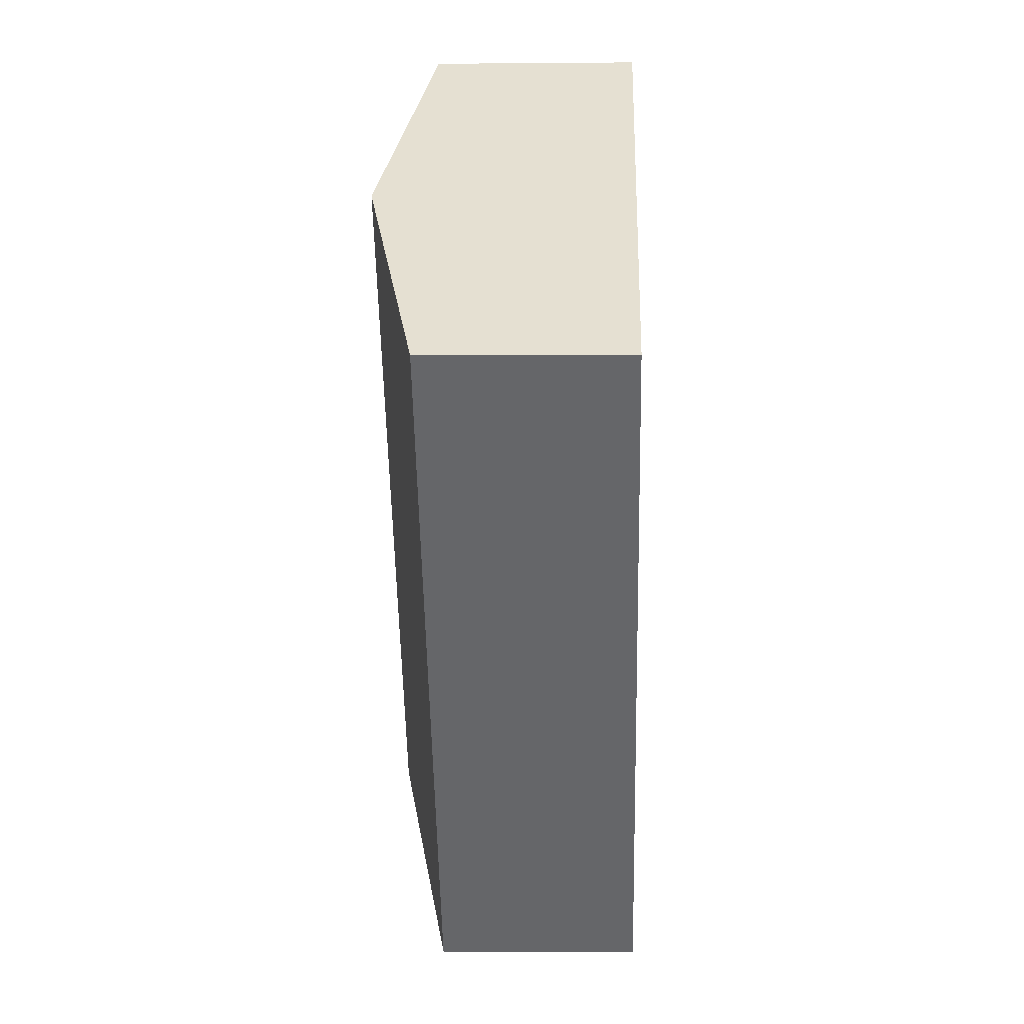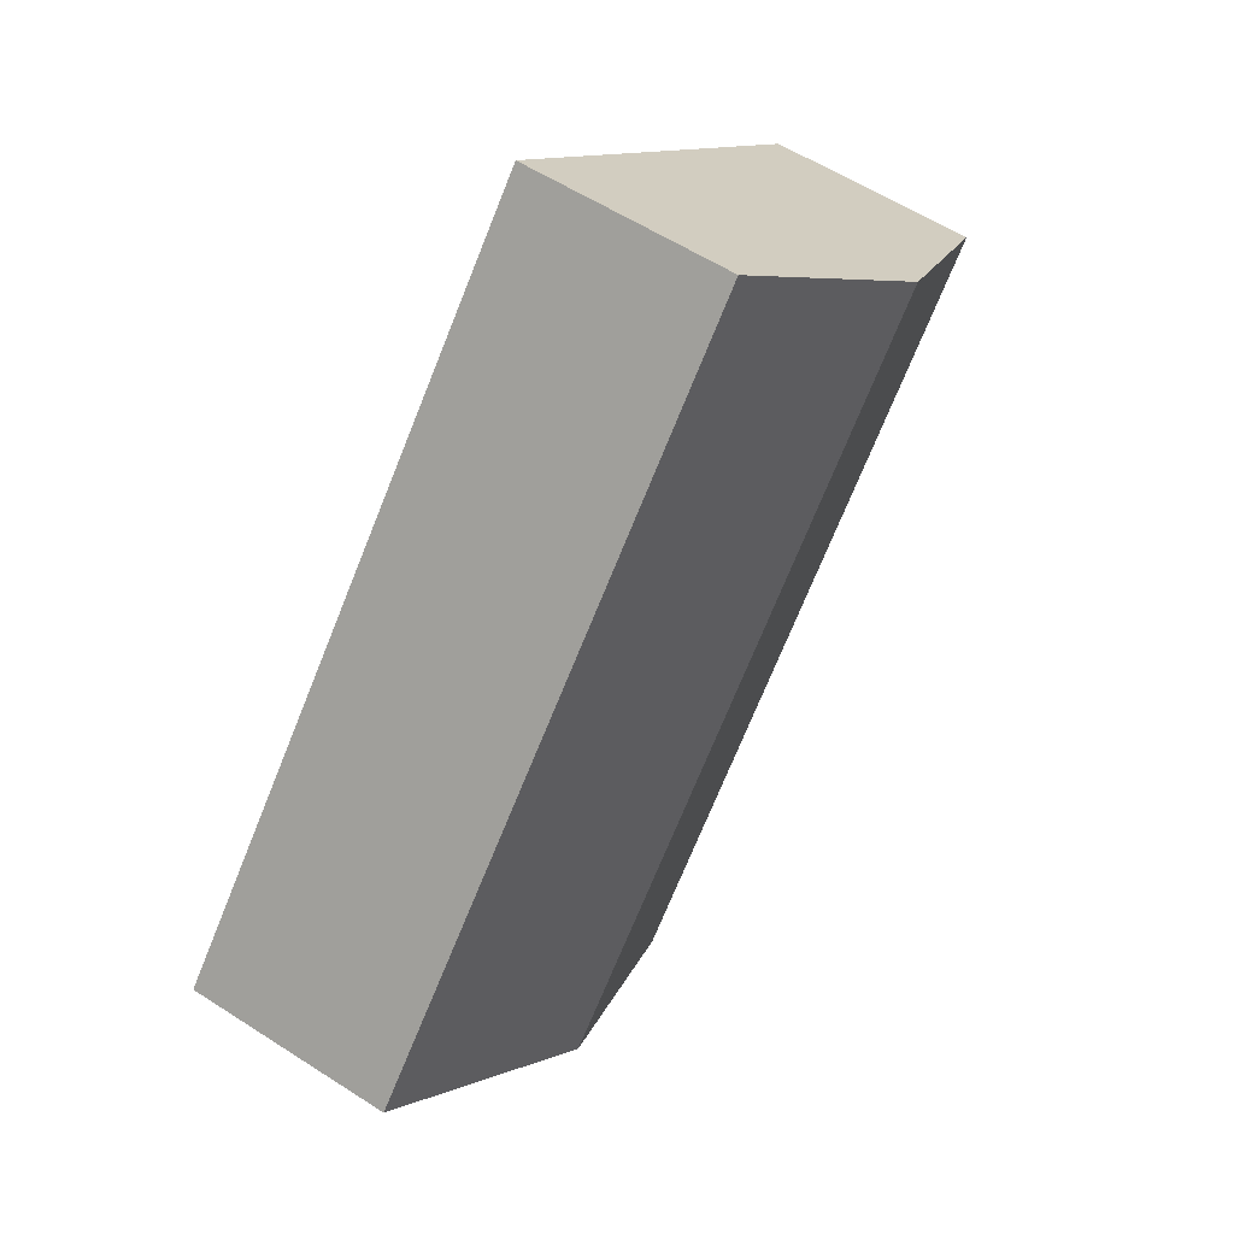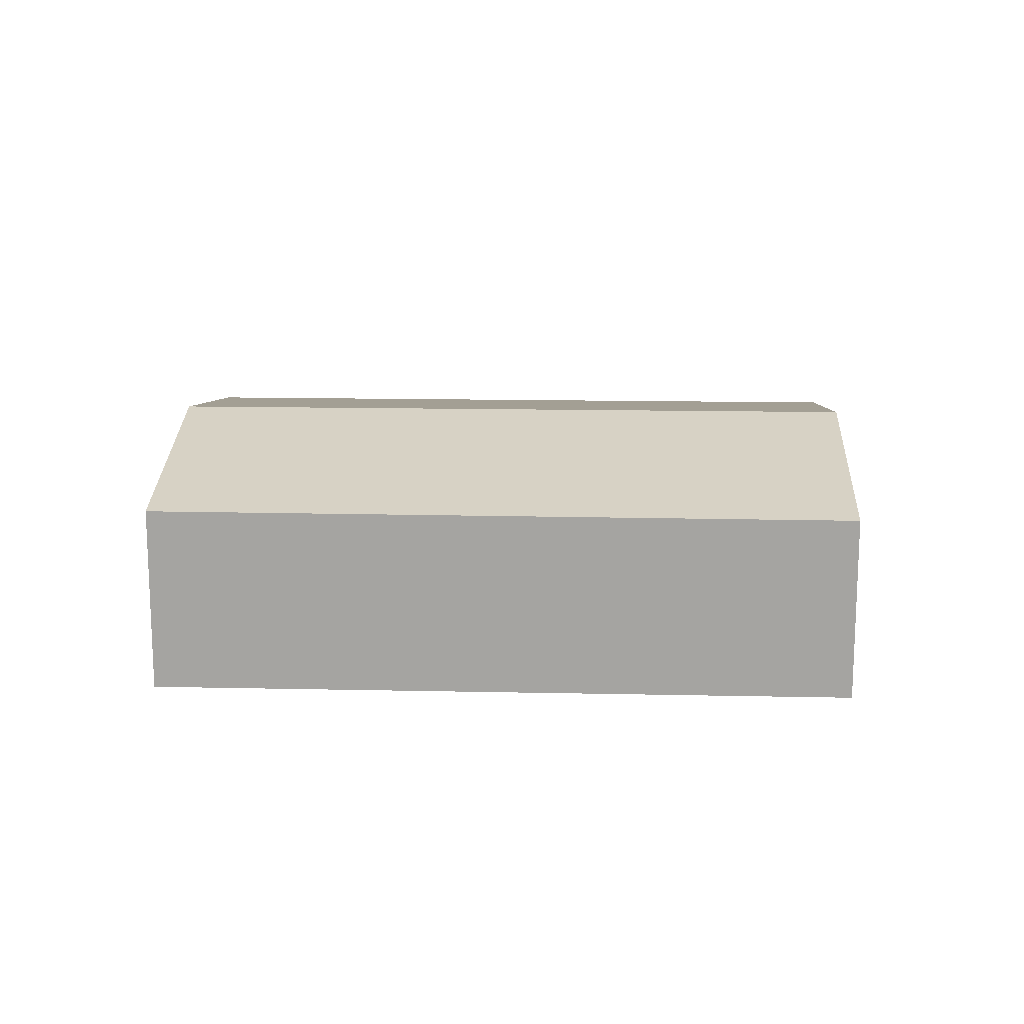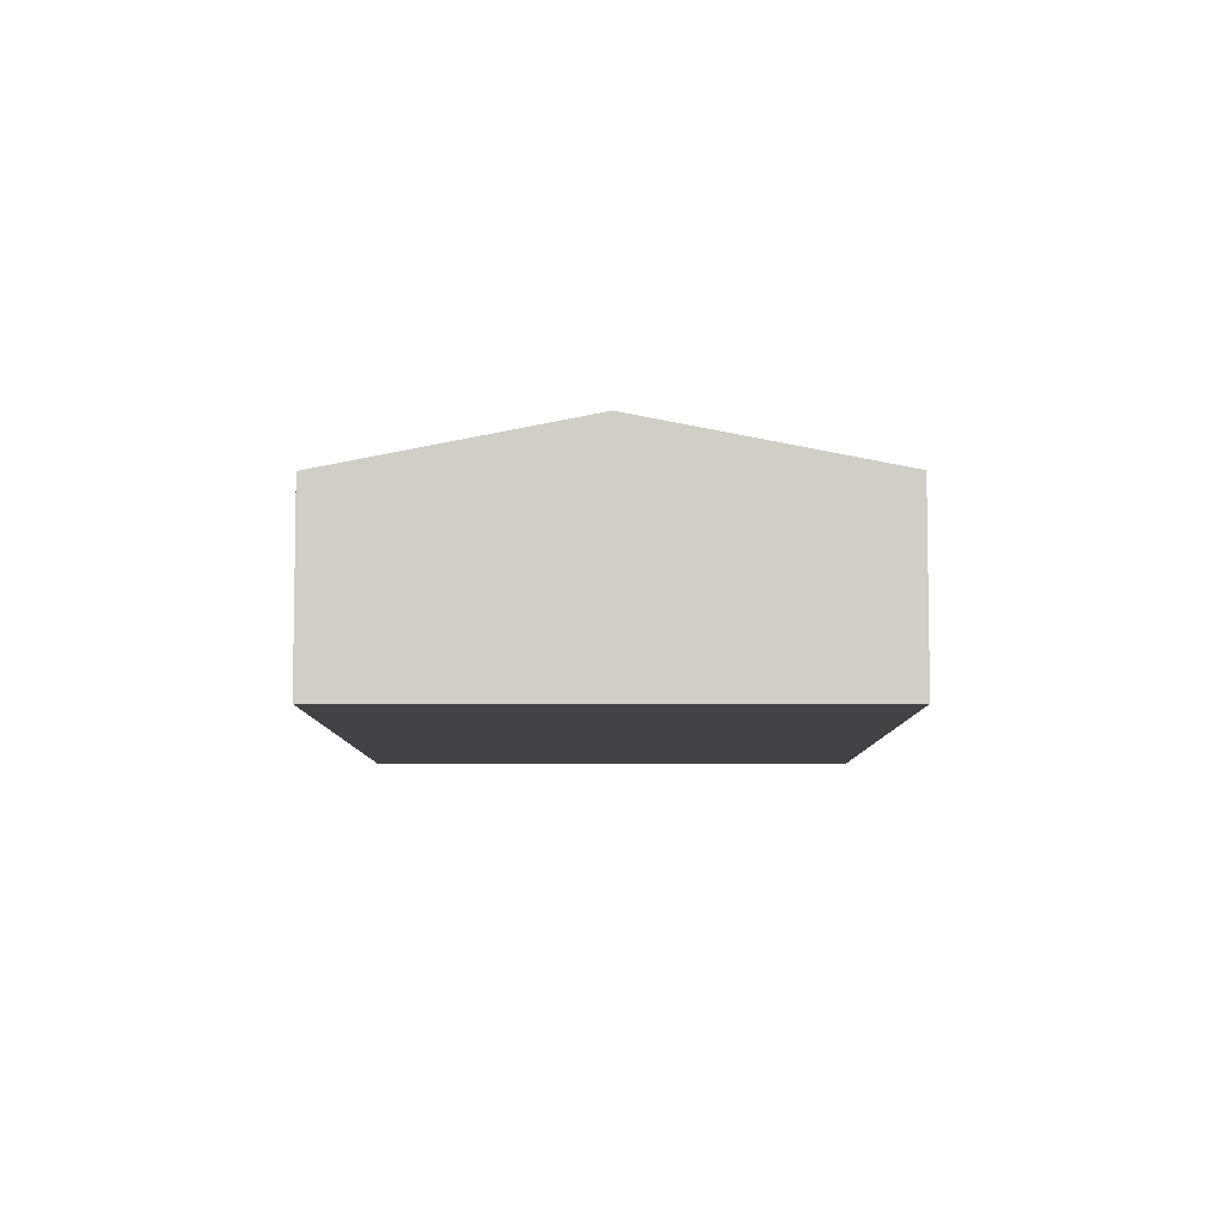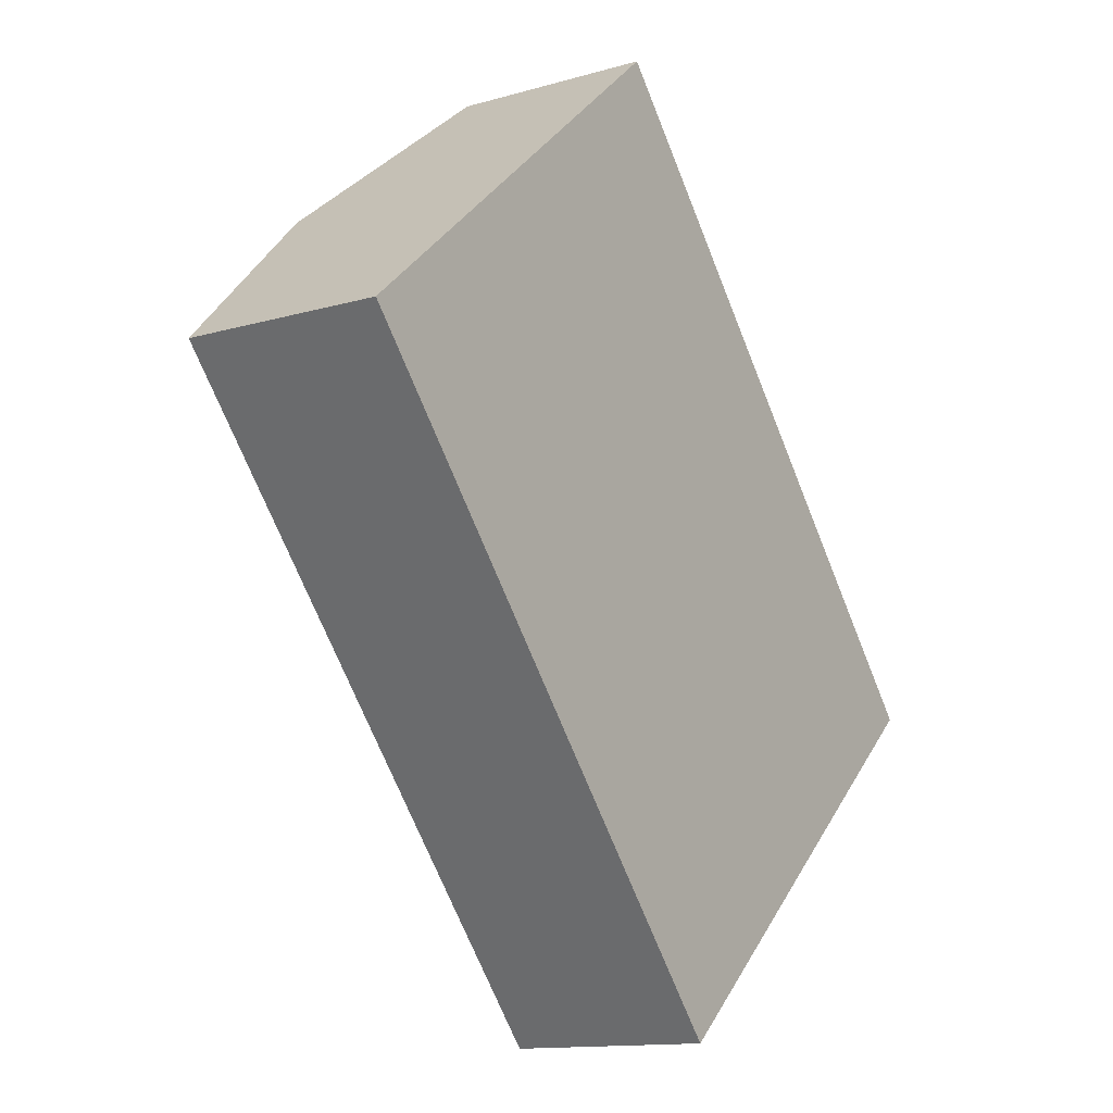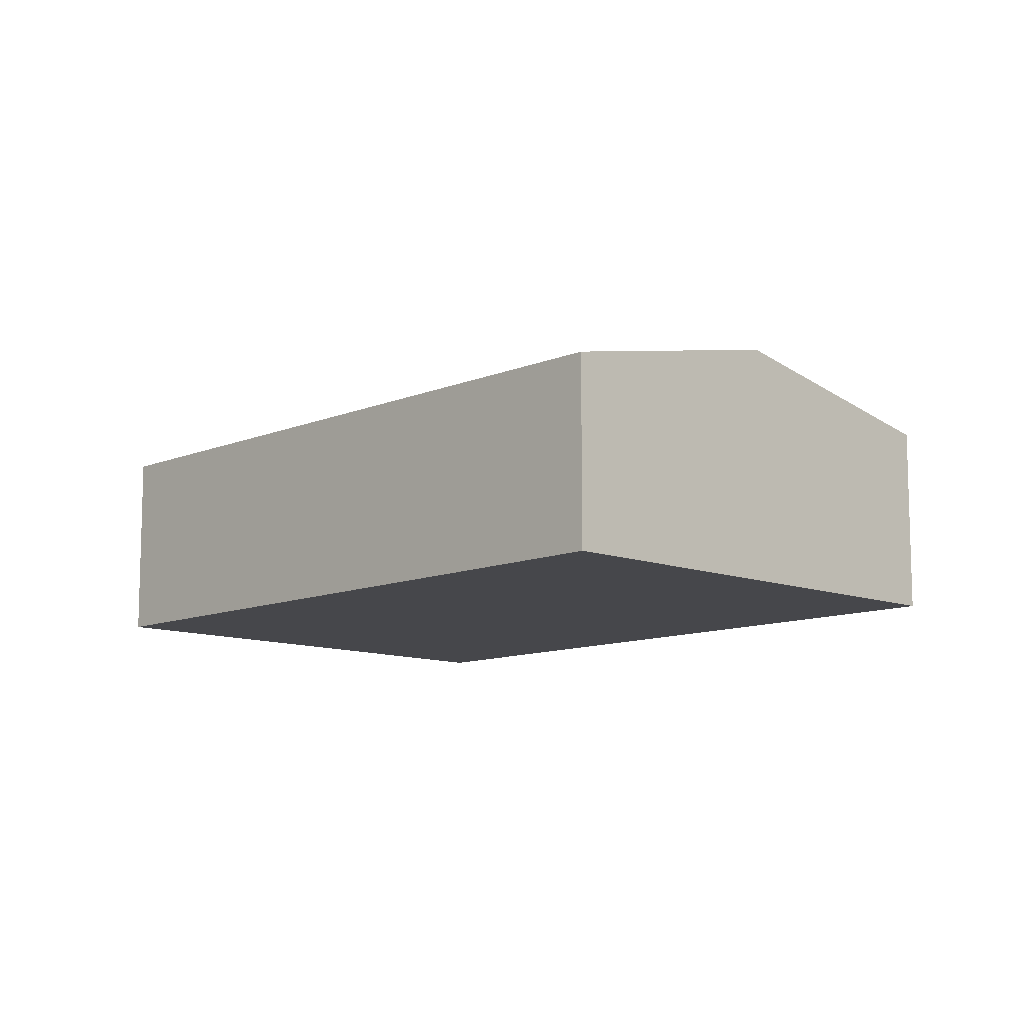
<metadata>
{"format":"obj","ext":"obj","renderer":"f3d","projection":"perspective","resolution":1024,"background":"white","views":[{"elev":-2.9,"azim":-88.2,"up":"+Z"},{"elev":57.0,"azim":124.0,"up":"+Z"},{"elev":16.3,"azim":51.2,"up":"+Y"},{"elev":-7.2,"azim":138.9,"up":"+Y"},{"elev":-13.0,"azim":-56.3,"up":"+Z"},{"elev":-10.8,"azim":95.0,"up":"+Y"}]}
</metadata>
<code>
v  2.823 3.516 2.455
v  4.445 2.79 -5.121
v  0 2.79 1.708e-16
v  9.787 3.516 -5.569
v  6.976 2.79 -8.037
v  4.445 3.098 3.866
v  5.382 2.857 4.681
v  5.619 2.796 4.887
v  12.62 2.784 -3.082
v  0 0 0
v  2.823 -1.503e-16 2.455
v  4.445 -2.367e-16 3.866
v  5.382 -2.866e-16 4.681
v  5.619 -2.992e-16 4.887
v  12.62 1.887e-16 -3.082
v  9.787 3.41e-16 -5.569
v  6.976 4.921e-16 -8.037
v  4.445 3.136e-16 -5.121
g defaultobject
f 1 2 3
f 2 1 4
f 2 4 5
f 6 4 1
f 4 6 7
f 4 7 8
f 4 8 9
f 10 1 3
f 1 10 11
f 1 11 6
f 6 11 12
f 6 12 7
f 7 12 8
f 8 12 13
f 8 13 14
f 14 9 8
f 9 14 15
f 15 4 9
f 4 15 16
f 4 16 5
f 5 16 17
f 2 10 3
f 10 2 18
f 18 2 5
f 18 5 17
f 18 11 10
f 11 18 12
f 12 18 13
f 13 18 14
f 14 18 15
f 15 18 16
f 16 18 17

</code>
